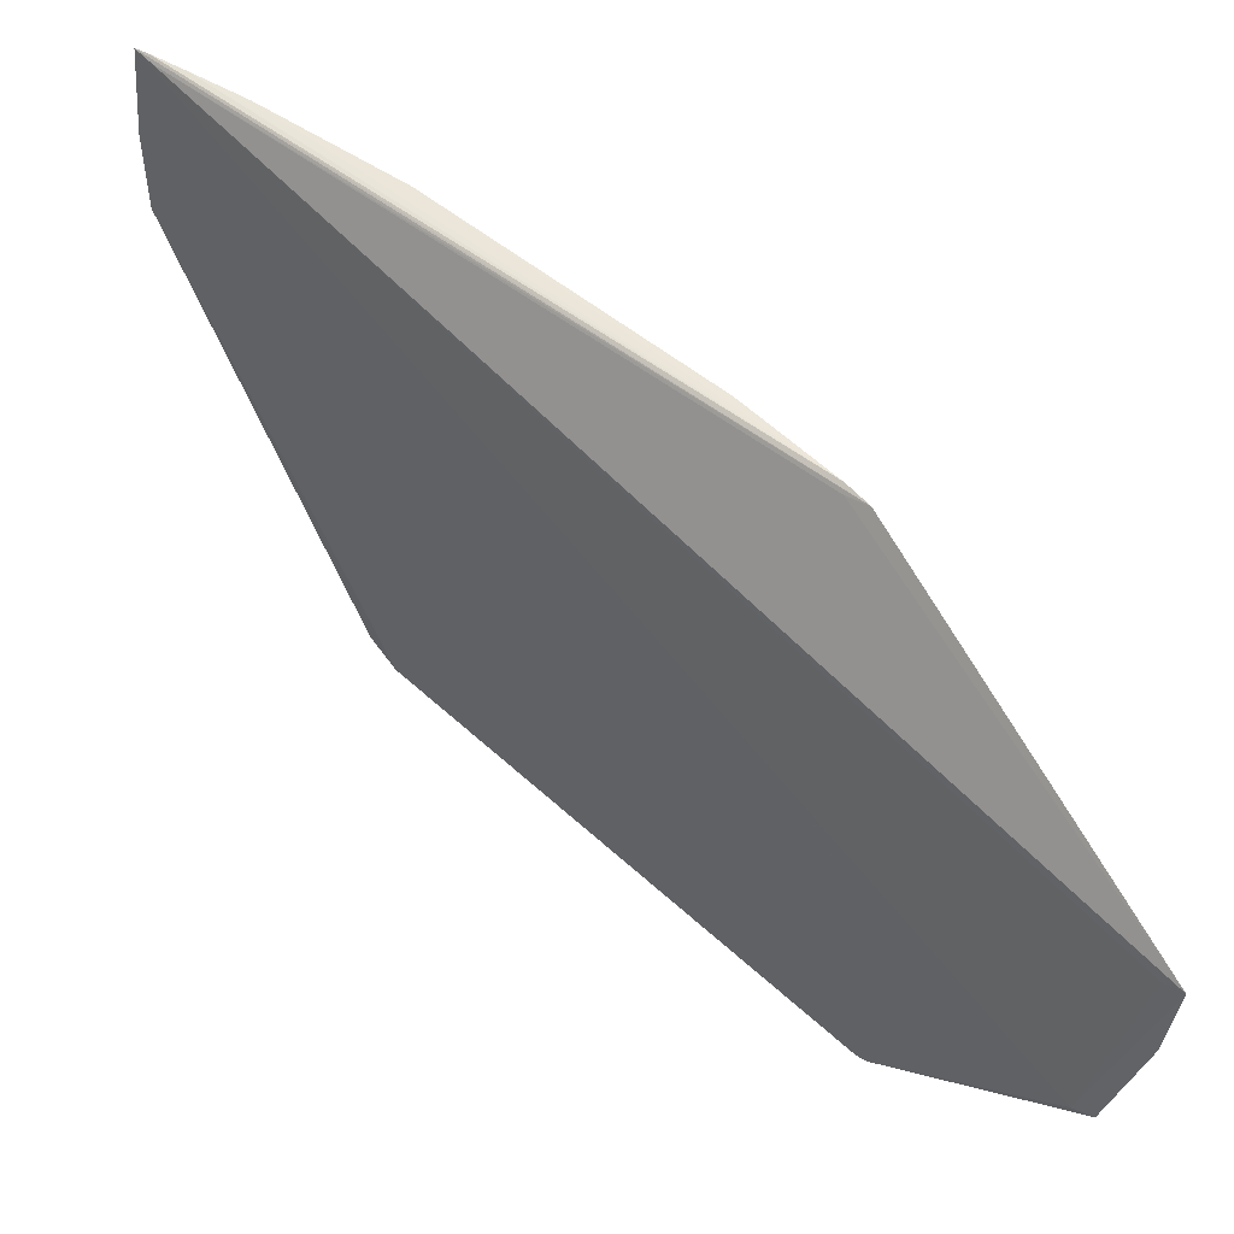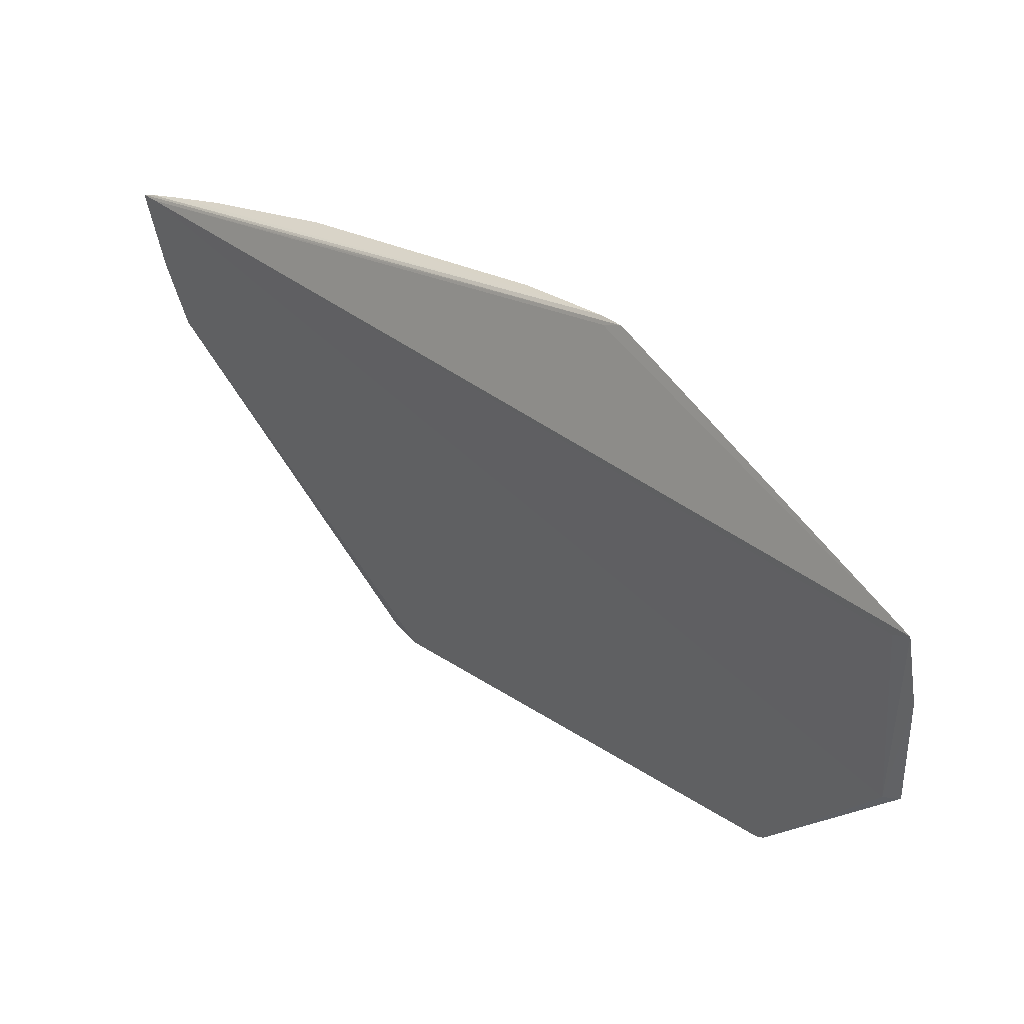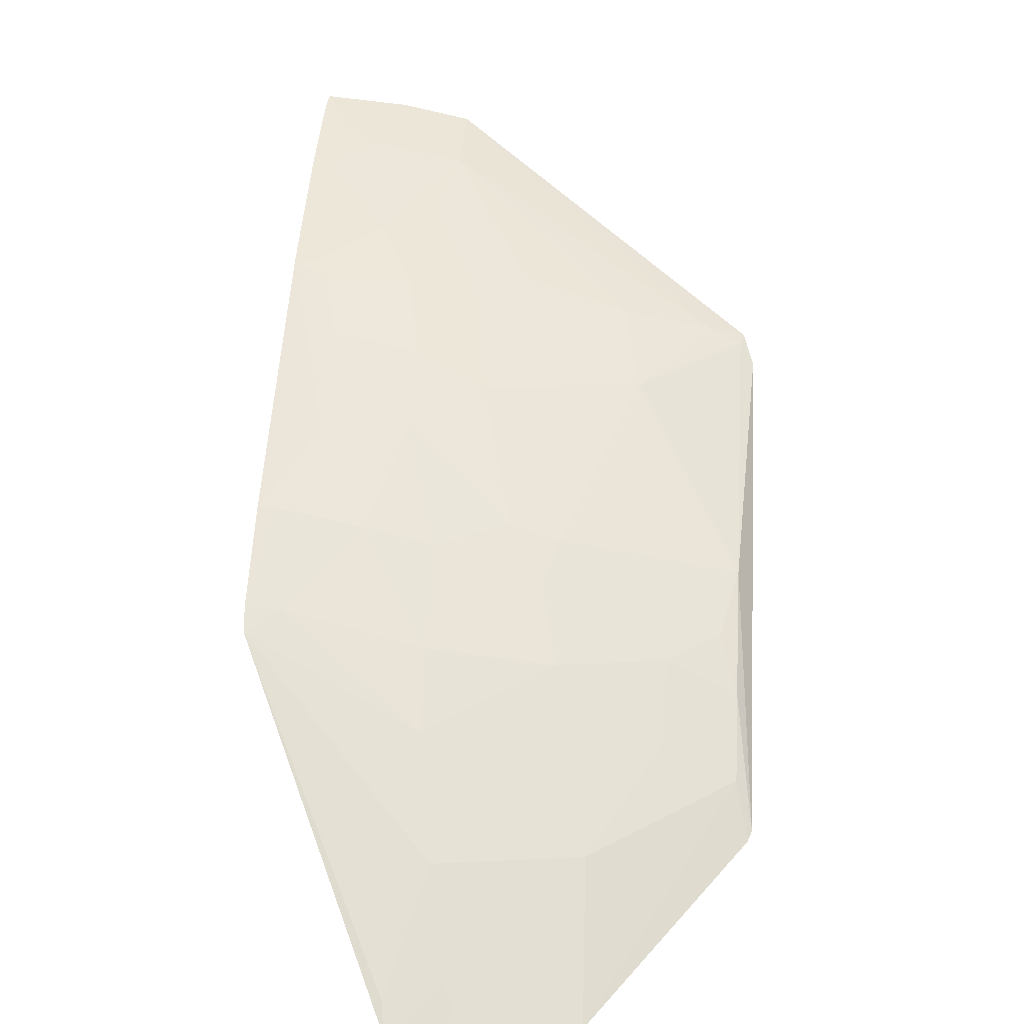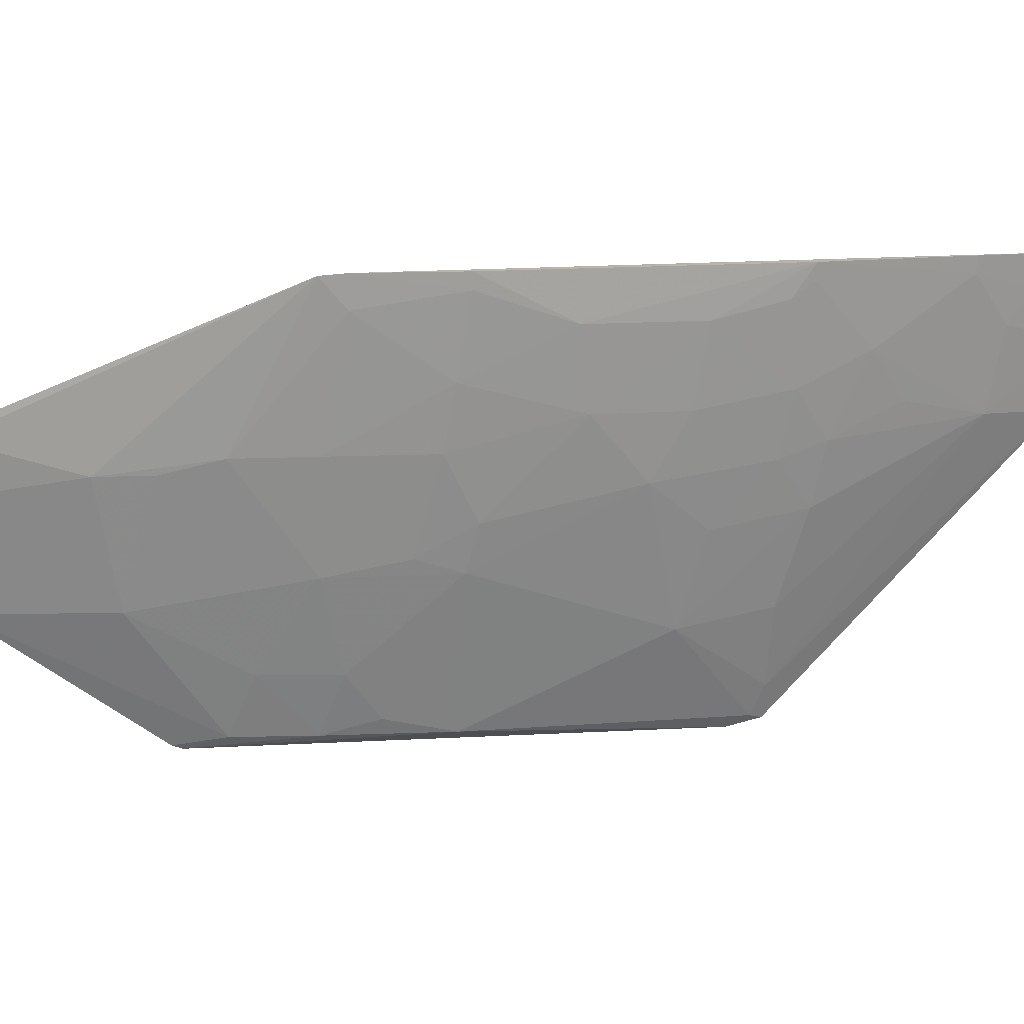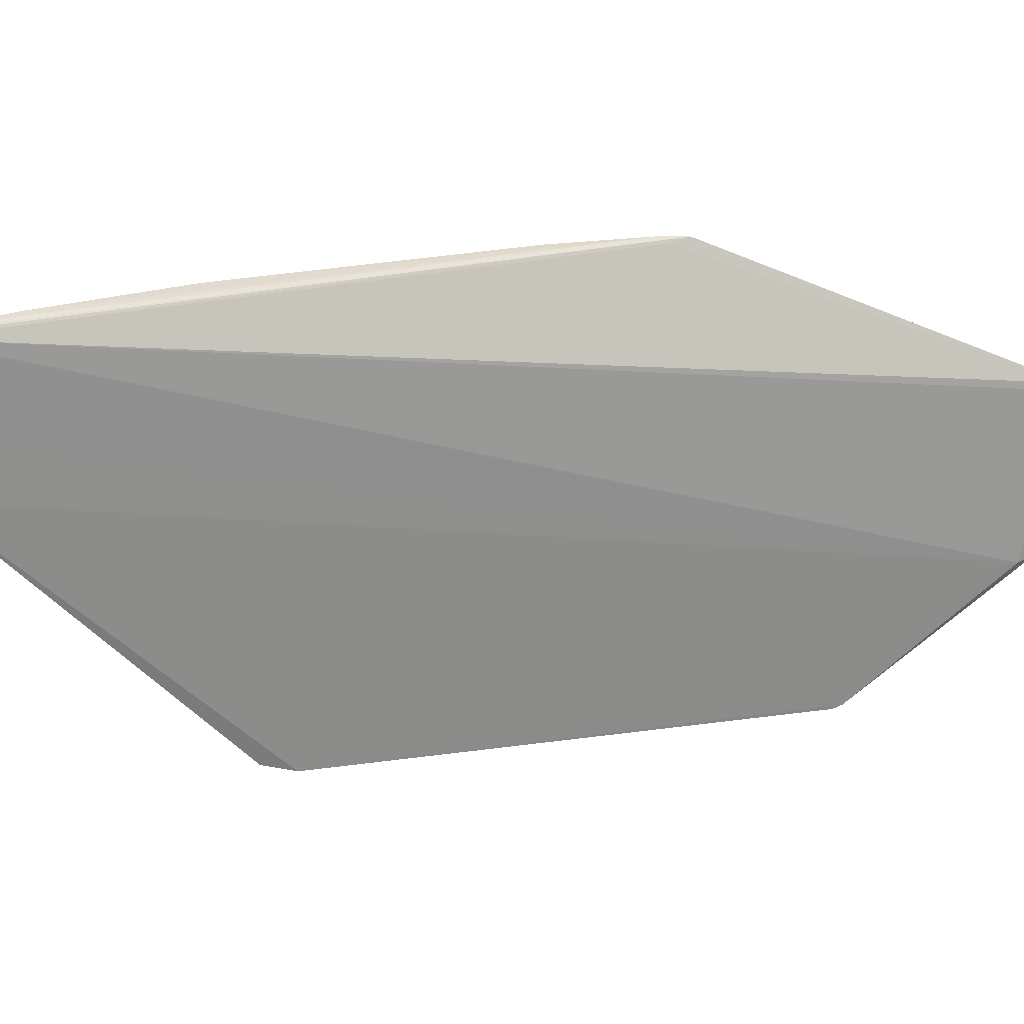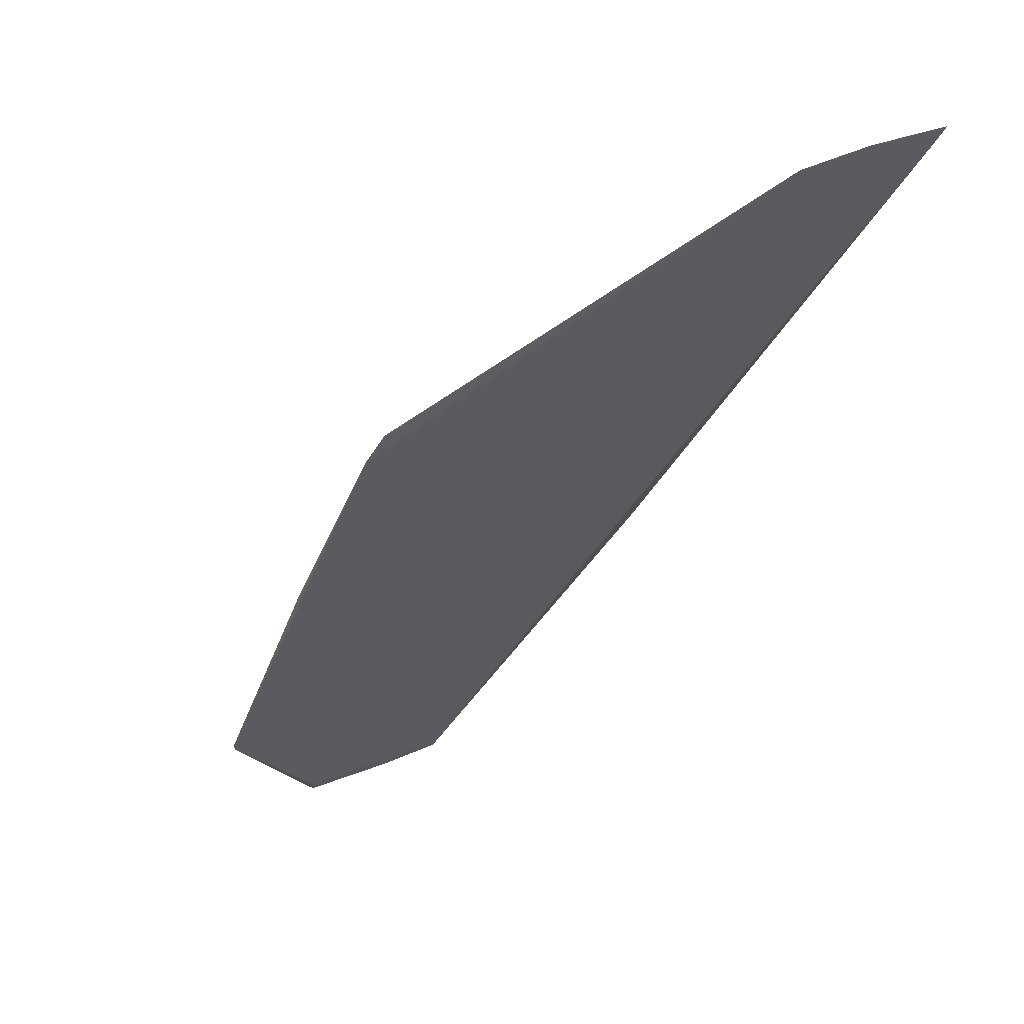
<metadata>
{"format":"obj","ext":"obj","renderer":"f3d","projection":"perspective","resolution":1024,"background":"white","views":[{"elev":53.9,"azim":175.7,"up":"+Y"},{"elev":-53.0,"azim":-163.5,"up":"+Z"},{"elev":9.3,"azim":-84.9,"up":"+Z"},{"elev":13.9,"azim":-55.4,"up":"+Y"},{"elev":32.9,"azim":120.6,"up":"+Y"},{"elev":17.8,"azim":62.5,"up":"+Z"}]}
</metadata>
<code>
v -0.0695 -0.01438 -0.00652
v -0.06922 -0.02211 -0.00779
v -0.1023 -0.03111 -0.04709
v -0.1052 -0.02221 -0.0475
v -0.09134 -0.01514 -0.02643
v -0.1045 -0.02245 -0.04686
v -0.06915 -0.01863 -0.007006
v -0.09577 -0.0144 -0.03168
v -0.08777 -0.03751 -0.02994
v -0.0702 -0.0145 -0.007332
v -0.08005 -0.02026 -0.01605
v -0.08023 -0.01425 -0.01507
v -0.09388 -0.02894 -0.03339
v -0.078 -0.0382 -0.0206
v -0.09489 -0.01454 -0.03099
v -0.07234 -0.02204 -0.01003
v -0.0914 -0.01428 -0.02637
v -0.08784 -0.01682 -0.02296
v -0.1008 -0.02378 -0.04104
v -0.09473 -0.03751 -0.03857
v -0.0948 -0.02285 -0.03248
v -0.0818 -0.03234 -0.02133
v -0.07749 -0.01853 -0.01349
v -0.07234 -0.01768 -0.009156
v -0.07743 -0.03582 -0.01872
v -0.09493 -0.01428 -0.03061
v -0.08353 -0.01683 -0.01866
v -0.1044 -0.02205 -0.04623
v -0.1031 -0.03083 -0.0477
v -0.09212 -0.0341 -0.03342
v -0.09568 -0.03825 -0.04069
v -0.09902 -0.03066 -0.0411
v -0.09738 -0.02291 -0.03588
v -0.09125 -0.02284 -0.02816
v -0.07829 -0.02629 -0.01608
v -0.08095 -0.01596 -0.01601
v -0.07838 -0.02289 -0.01522
v -0.07413 -0.01425 -0.00995
v -0.07697 -0.0377 -0.01914
v -0.09479 -0.01599 -0.03072
v -0.07007 -0.01431 -0.006932
v -0.0844 -0.02462 -0.0213
v -0.1046 -0.02554 -0.04783
v -0.09211 -0.0375 -0.03509
v -0.08953 -0.02887 -0.02816
v -0.09605 -0.03806 -0.04109
v -0.0947 -0.03409 -0.03683
v -0.09909 -0.02371 -0.03854
v -0.09131 -0.01943 -0.02733
v -0.07831 -0.03146 -0.01784
v -0.08016 -0.01511 -0.01516
v -0.07574 -0.02114 -0.01263
v -0.07149 -0.01599 -0.008243
v -0.07407 -0.01511 -0.01003
v -0.07751 -0.03753 -0.01953
v -0.07161 -0.01427 -0.008075
v -0.08696 -0.02111 -0.02298
v -0.08352 -0.02112 -0.01956
v -0.08177 -0.02716 -0.01959
v -0.08003 -0.02374 -0.01694
v -0.1034 -0.02464 -0.04544
v -0.09039 -0.03664 -0.03255
v -0.09125 -0.02807 -0.02991
v -0.08958 -0.02635 -0.02734
f 6 3 4
f 7 2 3
f 7 3 1
f 10 1 3
f 10 3 6
f 10 6 4
f 10 8 1
f 14 3 2
f 15 10 4
f 15 4 8
f 15 8 10
f 16 2 7
f 18 17 5
f 18 12 17
f 24 16 7
f 24 7 1
f 25 2 16
f 26 5 17
f 26 17 12
f 27 12 18
f 28 19 8
f 28 8 4
f 31 14 9
f 32 29 20
f 33 13 21
f 33 8 19
f 36 11 23
f 36 27 11
f 36 12 27
f 37 23 11
f 37 35 16
f 38 26 12
f 39 14 2
f 39 2 25
f 40 5 26
f 40 26 8
f 40 33 21
f 40 8 33
f 41 1 8
f 41 8 26
f 43 4 3
f 43 3 29
f 43 29 32
f 44 31 9
f 44 20 31
f 45 13 30
f 45 22 42
f 45 9 22
f 46 29 3
f 46 3 14
f 46 14 31
f 46 31 20
f 46 20 29
f 47 30 13
f 47 13 32
f 47 32 20
f 47 44 30
f 47 20 44
f 48 33 19
f 48 19 32
f 48 32 13
f 48 13 33
f 49 18 5
f 49 5 40
f 49 40 21
f 49 21 34
f 50 25 16
f 50 16 35
f 50 35 22
f 50 22 25
f 51 36 23
f 51 23 12
f 51 12 36
f 52 37 16
f 52 16 23
f 52 23 37
f 53 24 1
f 53 1 41
f 54 38 12
f 54 12 23
f 54 24 53
f 54 23 16
f 54 16 24
f 55 39 25
f 55 25 22
f 55 22 9
f 55 9 14
f 55 14 39
f 56 41 26
f 56 26 38
f 56 38 54
f 56 54 53
f 56 53 41
f 57 27 18
f 57 18 49
f 57 49 34
f 58 11 27
f 58 57 42
f 58 27 57
f 59 42 22
f 59 22 35
f 60 37 11
f 60 58 42
f 60 11 58
f 60 35 37
f 60 59 35
f 60 42 59
f 61 4 43
f 61 28 4
f 61 19 28
f 61 43 32
f 61 32 19
f 62 44 9
f 62 30 44
f 62 45 30
f 62 9 45
f 63 13 45
f 63 34 21
f 63 21 13
f 64 45 42
f 64 63 45
f 64 34 63
f 64 57 34
f 64 42 57

</code>
